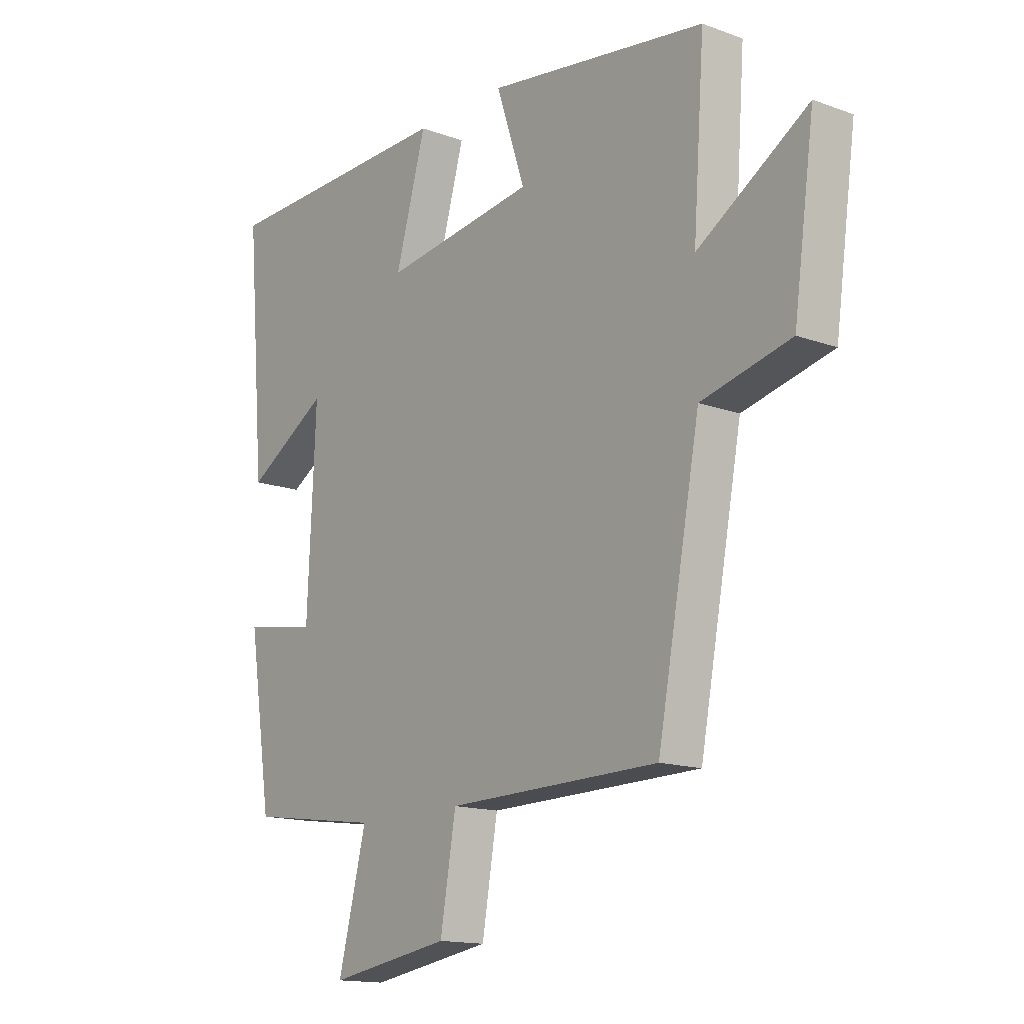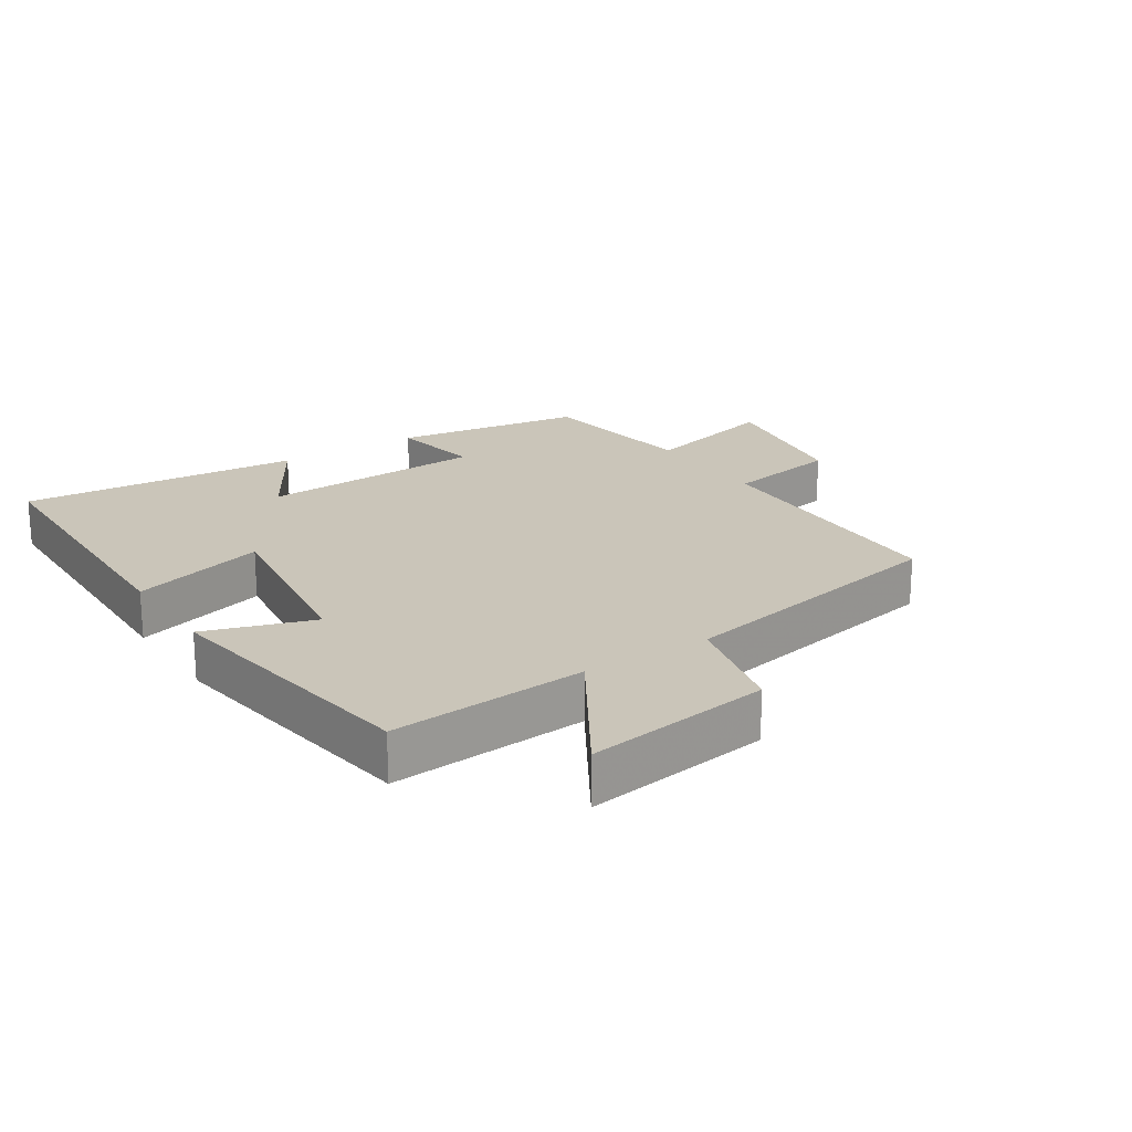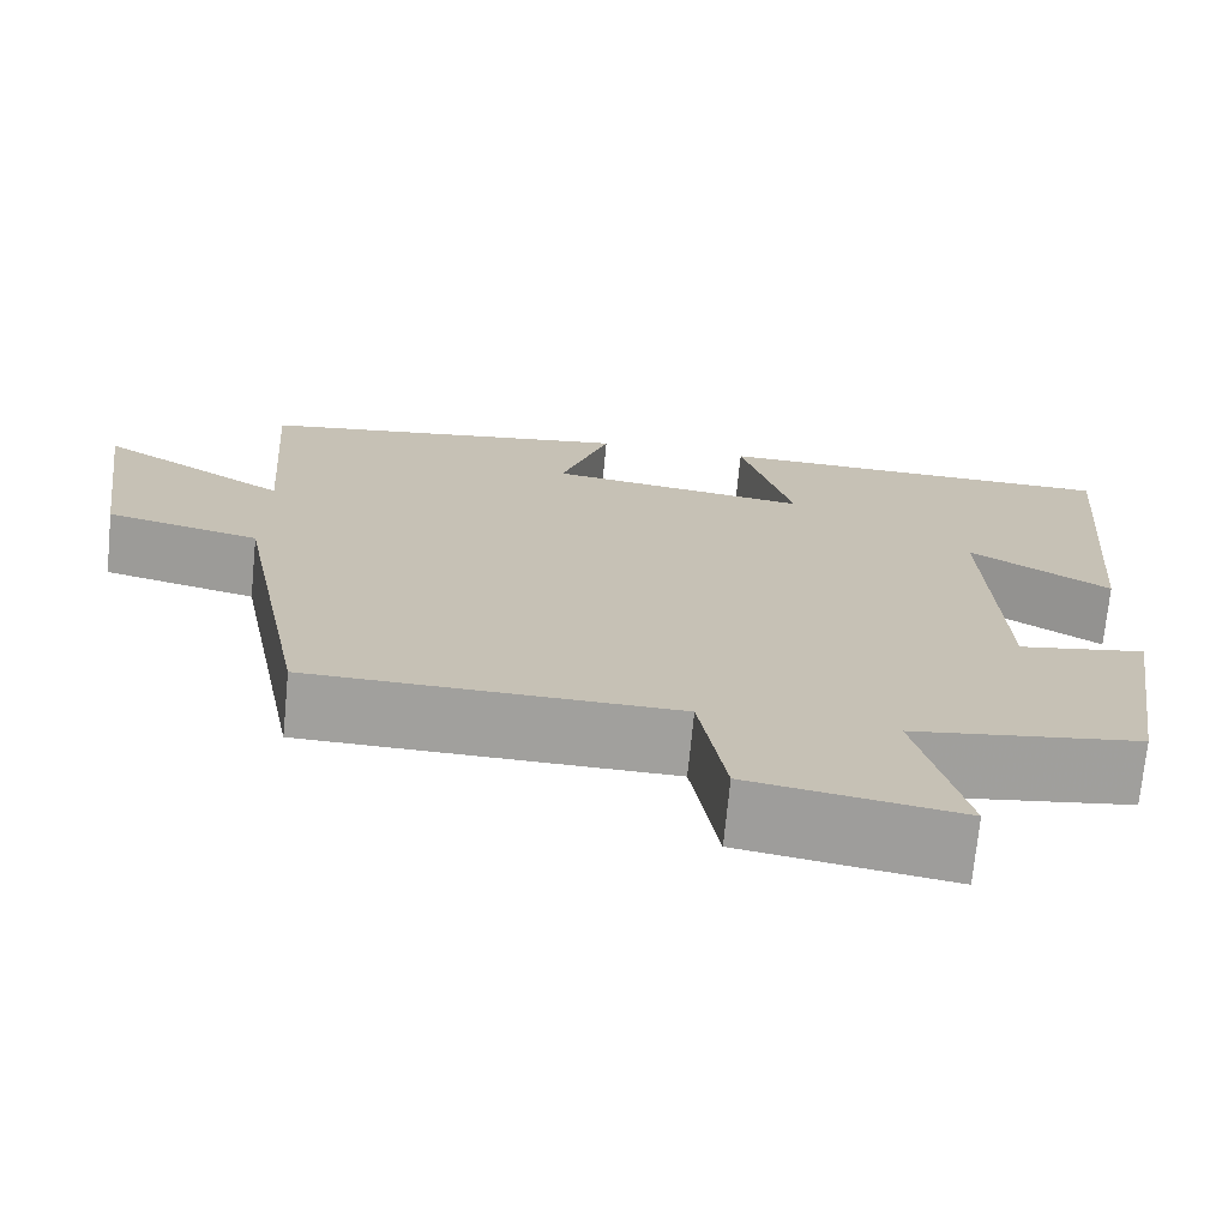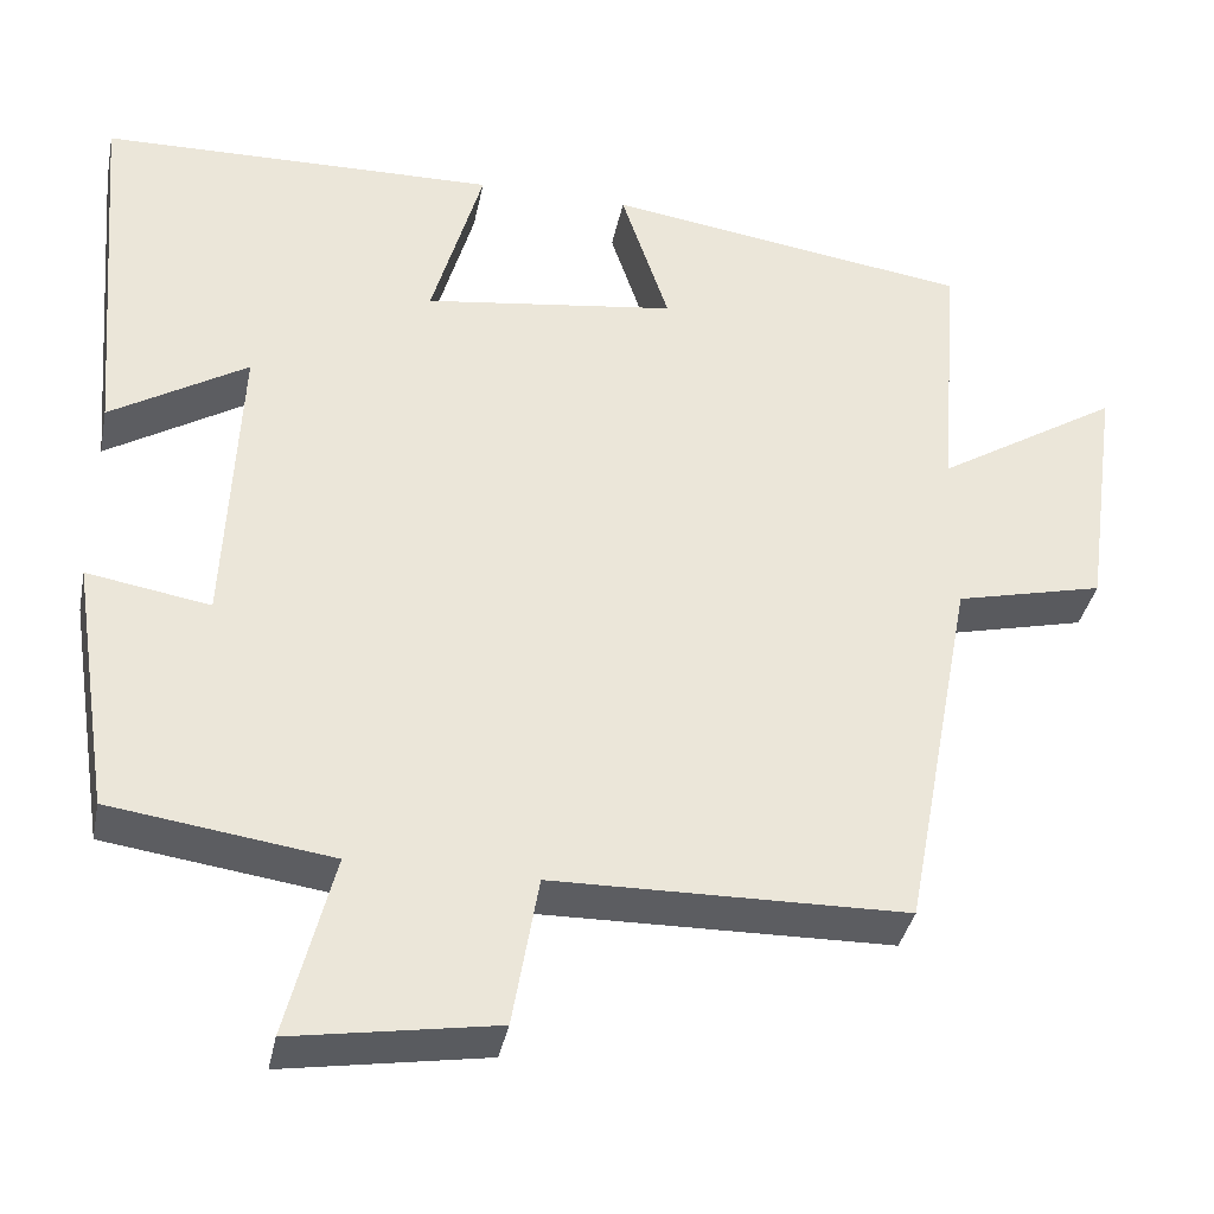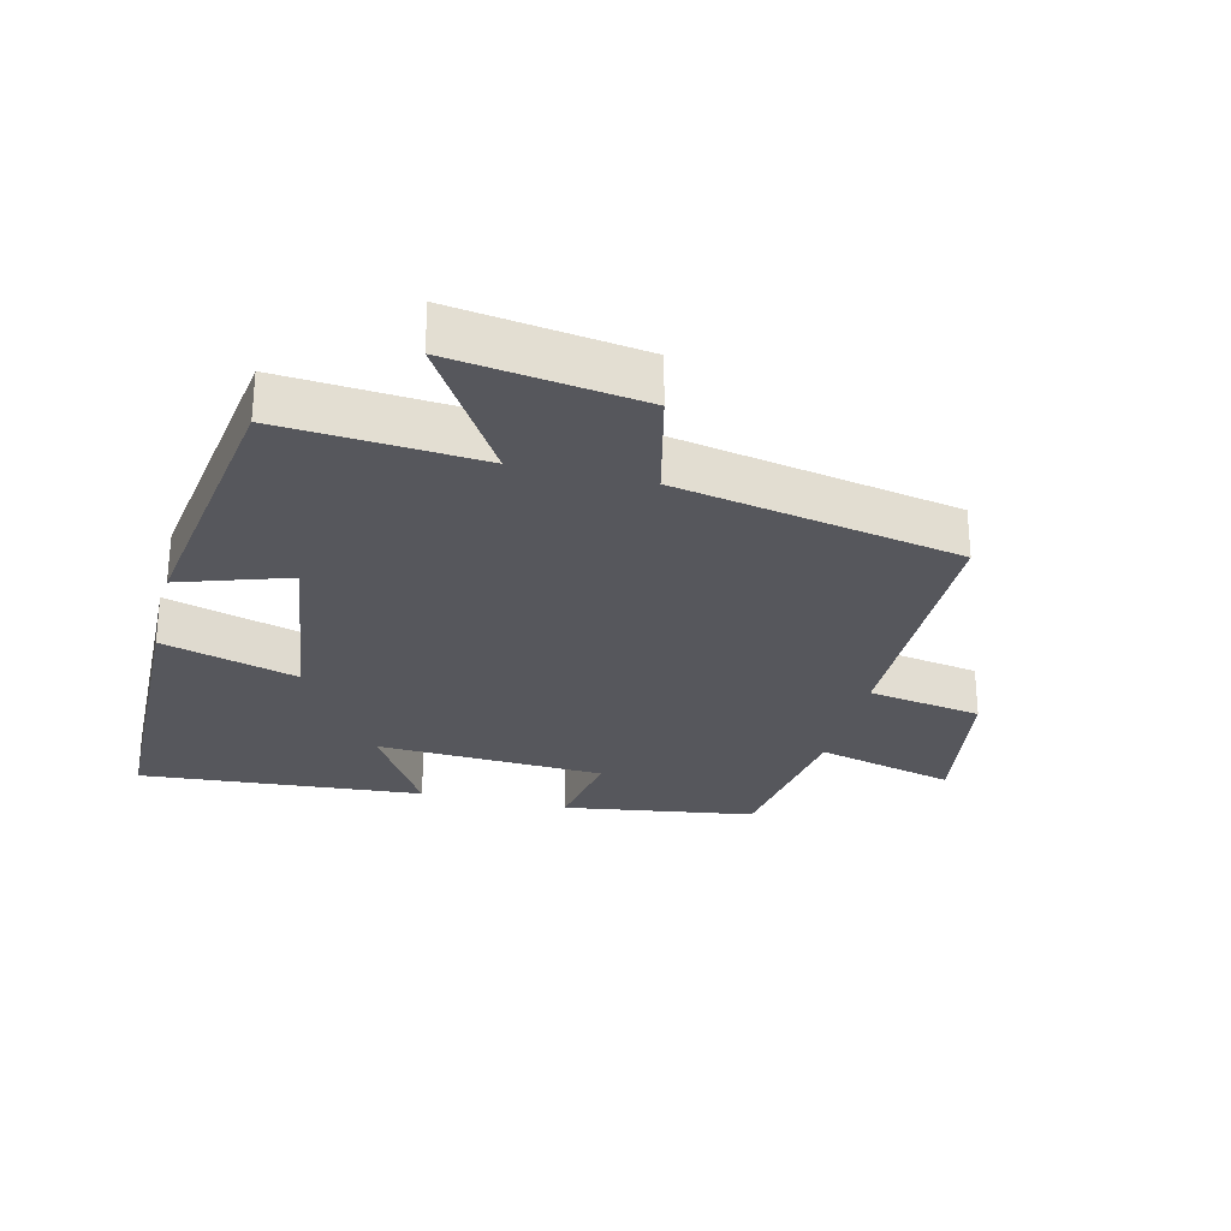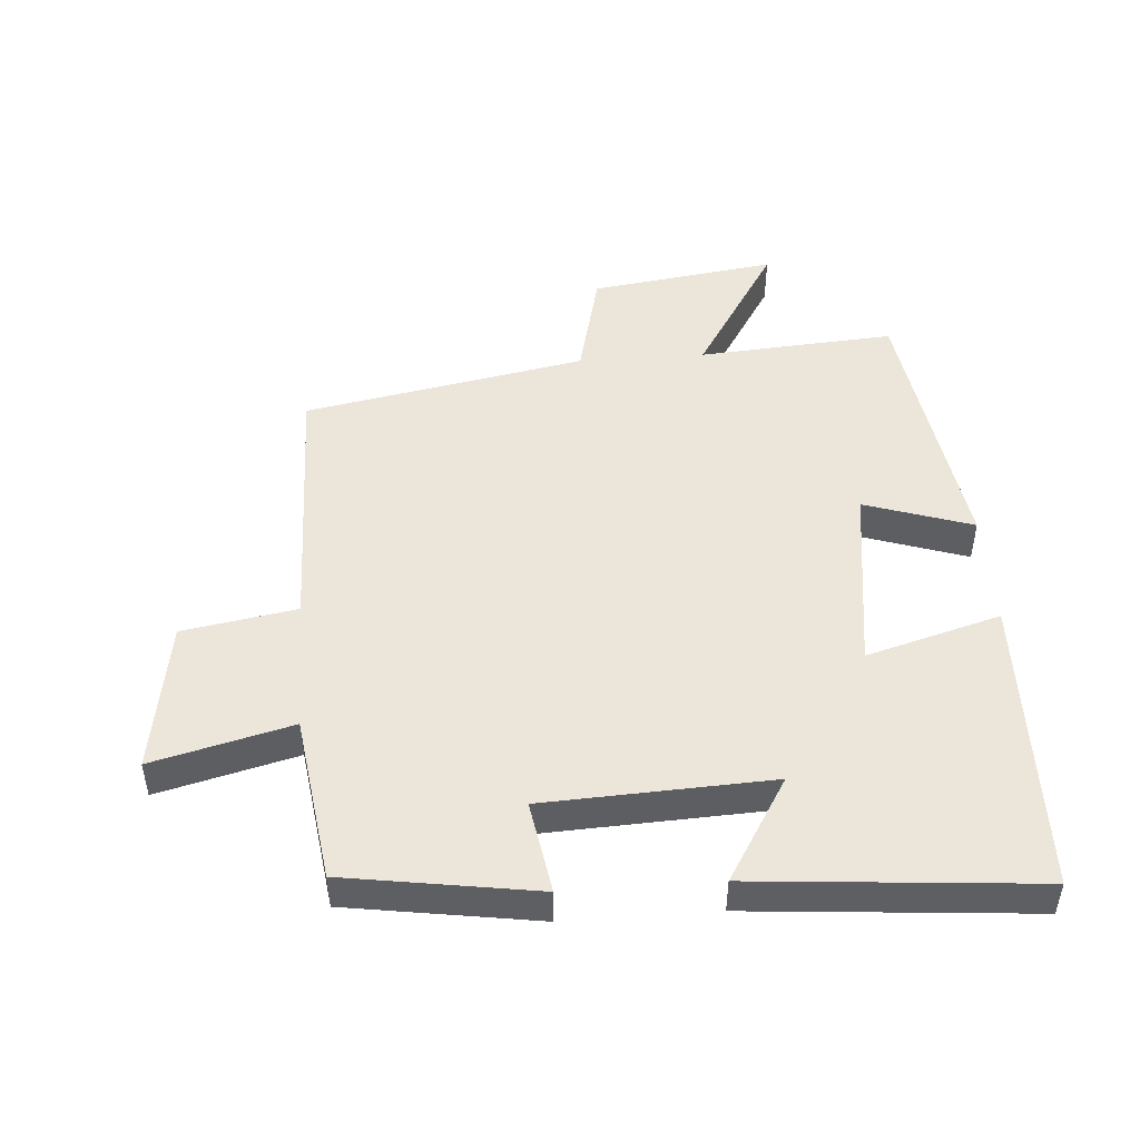
<metadata>
{"format":"obj","ext":"obj","renderer":"f3d","projection":"perspective","resolution":1024,"background":"white","views":[{"elev":-14.8,"azim":51.8,"up":"+Z"},{"elev":20.6,"azim":56.7,"up":"+Y"},{"elev":-71.7,"azim":174.4,"up":"+Z"},{"elev":-36.7,"azim":-11.3,"up":"+Z"},{"elev":-27.6,"azim":76.0,"up":"+Y"},{"elev":48.1,"azim":-94.2,"up":"+Y"}]}
</metadata>
<code>
v 0.522 0.07 0.438
v 0.5 0.07 0.136
v 0.711 0.07 0.267
v 0.671 0.07 -0.019
v 0.5 0.07 -0.06
v 0.418 0.07 -0.493
v 0.01 0.07 -0.5
v -0.02 0.07 -0.675
v -0.254 0.07 -0.713
v -0.2 0.07 -0.5
v -0.455 0.07 -0.464
v -0.5 0.07 -0.171
v -0.358 0.07 -0.195
v -0.342 0.07 0.153
v -0.5 0.07 0.057
v -0.536 0.07 0.49
v -0.077 0.07 0.5
v -0.136 0.07 0.294
v 0.156 0.07 0.334
v 0.101 0.07 0.5
v 0.522 0 0.438
v 0.5 0 0.136
v 0.711 0 0.267
v 0.671 0 -0.019
v 0.5 0 -0.06
v 0.418 0 -0.493
v 0.01 0 -0.5
v -0.02 0 -0.675
v -0.254 0 -0.713
v -0.2 0 -0.5
v -0.455 0 -0.464
v -0.5 0 -0.171
v -0.358 0 -0.195
v -0.342 0 0.153
v -0.5 0 0.057
v -0.536 0 0.49
v -0.077 0 0.5
v -0.136 0 0.294
v 0.156 0 0.334
v 0.101 0 0.5
f 19 20 1 2
f 18 19 2
f 15 16 17 18
f 14 15 18
f 13 14 18 2
f 10 11 12 13
f 10 13 2
f 7 8 9 10
f 5 6 7 10
f 5 10 2 3
f 3 4 5
f 22 21 40 39
f 22 39 38
f 38 37 36 35
f 38 35 34
f 22 38 34 33
f 33 32 31 30
f 22 33 30
f 30 29 28 27
f 30 27 26 25
f 23 22 30 25
f 25 24 23
f 1 21 22 2
f 2 22 23 3
f 3 23 24 4
f 4 24 25 5
f 5 25 26 6
f 6 26 27 7
f 7 27 28 8
f 8 28 29 9
f 9 29 30 10
f 10 30 31 11
f 11 31 32 12
f 12 32 33 13
f 13 33 34 14
f 14 34 35 15
f 15 35 36 16
f 16 36 37 17
f 17 37 38 18
f 18 38 39 19
f 19 39 40 20
f 20 40 21 1

</code>
